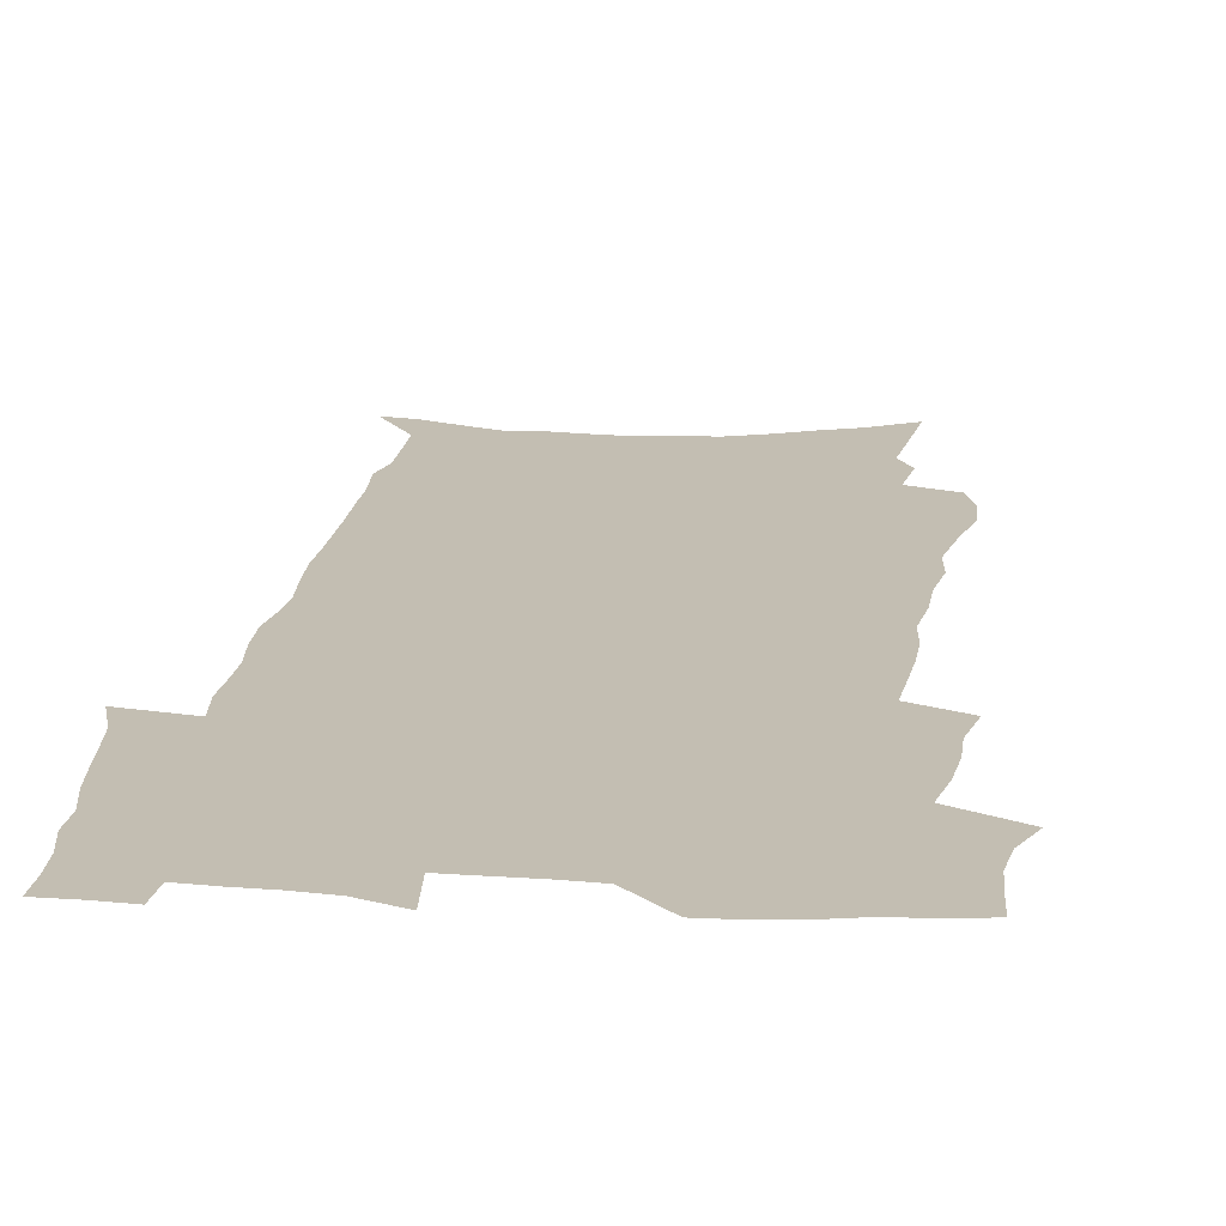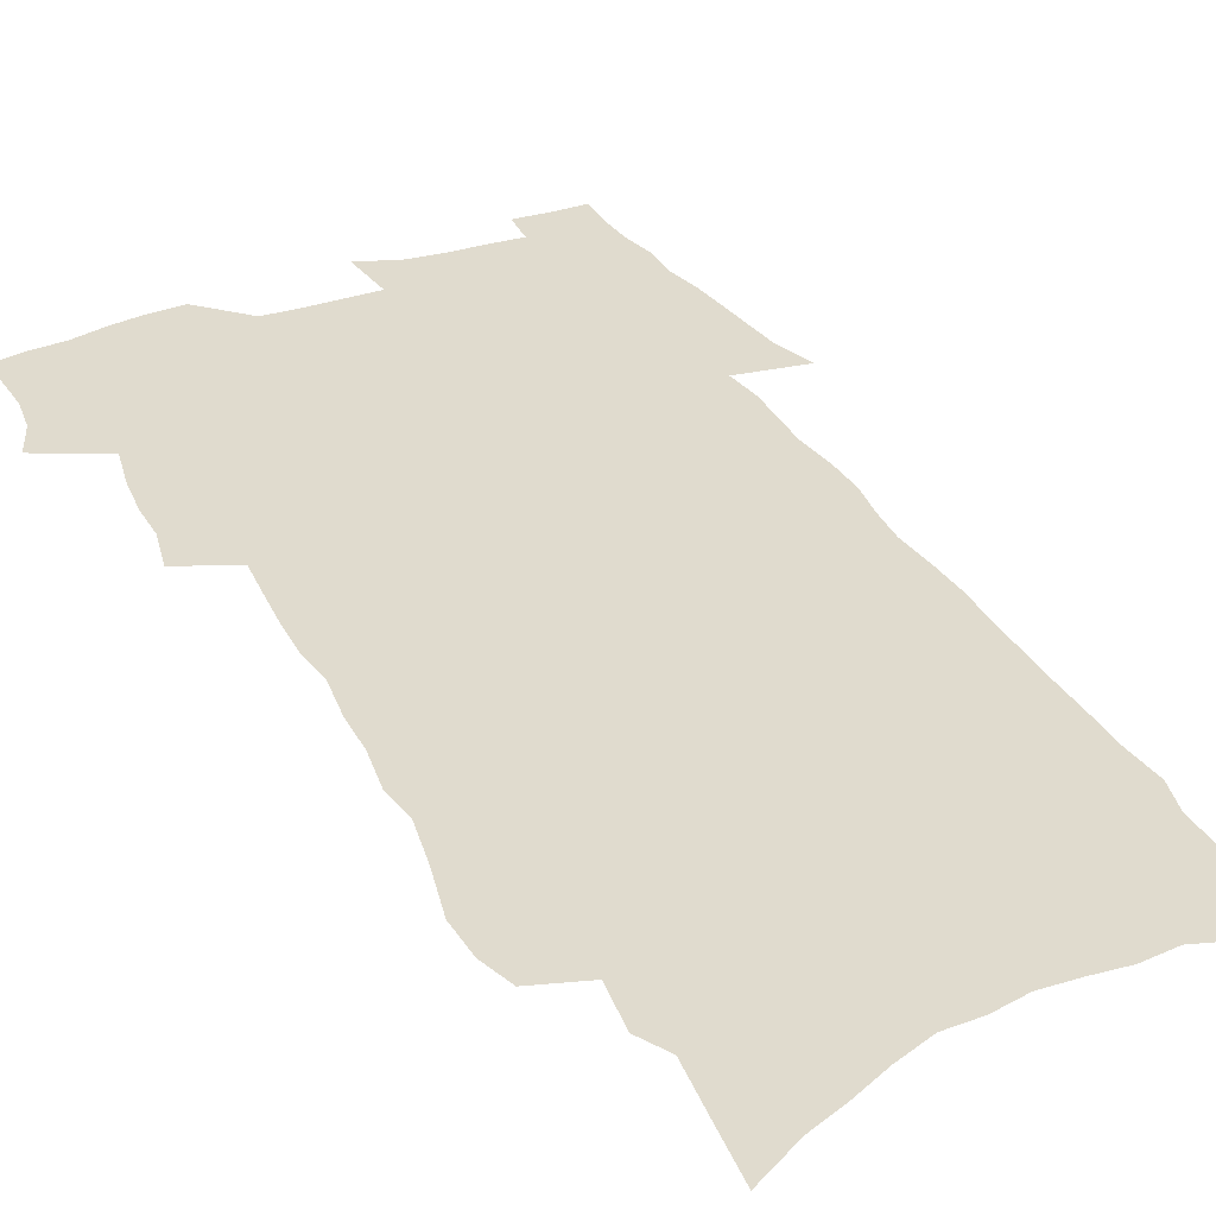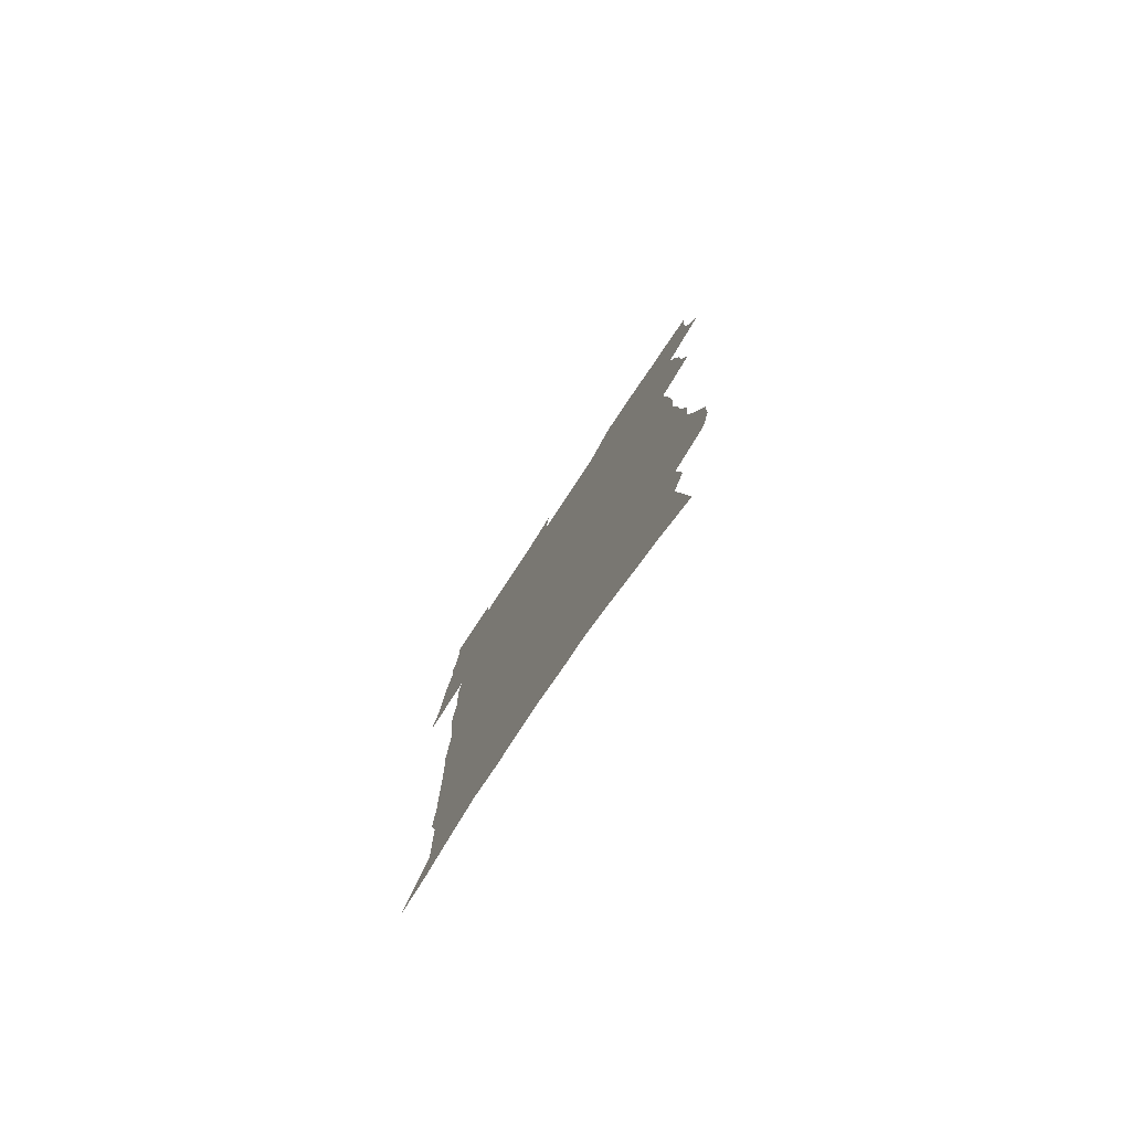
<metadata>
{"format":"obj","ext":"obj","renderer":"f3d","projection":"perspective","resolution":1024,"background":"white","views":[{"elev":17.4,"azim":-173.1,"up":"+Z"},{"elev":33.6,"azim":-26.6,"up":"+Z"},{"elev":-79.8,"azim":-123.6,"up":"+Y"}]}
</metadata>
<code>
v 479.4 517.8 0
v 485.8 531.9 0
v 487.9 545.6 0
v 487.5 559.3 0
v 486.7 572.9 0
v 495.1 441.4 0
v 499 458.4 0
v 499.1 472.8 0
v 501 488.1 0
v 504.6 504.6 0
v 505 518 0
v 503.4 531.9 0
v 503.5 545.5 0
v 504 558.6 0
v 500.2 575.2 0
v 504.8 232.5 0
v 500.7 246.2 0
v 500.3 262.8 0
v 505.5 283.5 0
v 509.4 303 0
v 507.8 317.8 0
v 510.8 336 0
v 511.4 352.1 0
v 513.9 369.7 0
v 512.5 384.1 0
v 513.1 399.7 0
v 514.5 415.8 0
v 516.1 431.9 0
v 515 446.1 0
v 516.8 461.5 0
v 515.1 475 0
v 517.6 490.5 0
v 518.9 504.9 0
v 519.2 518.5 0
v 517 532.5 0
v 519.3 546 0
v 517.2 560.4 0
v 514.4 576 0
v 521 146.3 0
v 523.8 168.6 0
v 527.2 193.7 0
v 521 205.5 0
v 524 225.6 0
v 525.7 244.6 0
v 529 264.5 0
v 529.7 281.1 0
v 529.5 296.8 0
v 530.5 313.4 0
v 530 328.5 0
v 530.7 344.6 0
v 530.9 360 0
v 532 376 0
v 532 390.9 0
v 531.7 405.5 0
v 531.5 420 0
v 533.1 435.8 0
v 532.5 449.6 0
v 533.5 464.3 0
v 532.5 477.8 0
v 534.5 492.6 0
v 533.4 506 0
v 533.2 519.5 0
v 533.7 533.1 0
v 532.9 546.8 0
v 530.8 562 0
v 527.7 579.1 0
v 540.1 156.7 0
v 537.2 169.9 0
v 543.4 201.9 0
v 542.2 217.9 0
v 542.5 235.2 0
v 545.4 255.1 0
v 546.2 271.8 0
v 546.5 288 0
v 547.4 304.5 0
v 546.7 319 0
v 546.3 334.1 0
v 549.2 352.4 0
v 548.1 365.6 0
v 548.2 380.5 0
v 548.3 395.3 0
v 547.7 409.3 0
v 547.7 423.7 0
v 547.1 437.4 0
v 547.8 452 0
v 548.3 466.2 0
v 548.5 480 0
v 548.6 493.5 0
v 548.5 506.8 0
v 548.9 520.1 0
v 548.3 533.2 0
v 547.9 546.2 0
v 544.5 563.3 0
v 541.3 581 0
v 554.5 161.9 0
v 556.6 185.1 0
v 558.8 208 0
v 560 227.2 0
v 561.6 245.9 0
v 561.8 261.9 0
v 561.4 277 0
v 561.9 293 0
v 561.6 308 0
v 561.4 323 0
v 561.7 338.5 0
v 561.7 352.9 0
v 562.7 369 0
v 562.7 383.6 0
v 562.3 397.5 0
v 563.3 412.9 0
v 562.7 426.3 0
v 562.6 440.1 0
v 562.5 453.9 0
v 562.9 467.9 0
v 563.1 481.4 0
v 562.9 494.4 0
v 562.8 507.5 0
v 562.5 520.5 0
v 562.2 533.5 0
v 561.2 547 0
v 558.8 563 0
v 555.4 581.4 0
v 570.1 168.6 0
v 571.8 190.4 0
v 574.4 215.4 0
v 574.9 232.7 0
v 575.2 248.8 0
v 575.5 264.9 0
v 575.8 281 0
v 575.4 295.5 0
v 575.3 310.4 0
v 575.7 326.3 0
v 576.1 341.6 0
v 576.4 356.4 0
v 577.2 372.5 0
v 576.7 386.1 0
v 575.7 399.1 0
v 576.4 413.9 0
v 576 427.1 0
v 576.7 442.3 0
v 576.4 455.5 0
v 576.3 468.7 0
v 576.3 481.9 0
v 576.1 494.9 0
v 576.2 508 0
v 576.2 520.9 0
v 575.9 533.7 0
v 574.6 547.8 0
v 572.4 563.9 0
v 585.1 173.7 0
v 585.1 188.4 0
v 587.4 215.8 0
v 588.5 235.8 0
v 588.9 252.2 0
v 588.5 265.8 0
v 589 282.9 0
v 588.7 297.3 0
v 588.8 312.7 0
v 589.3 328.9 0
v 589.3 343 0
v 589.1 355.8 0
v 590 373.8 0
v 590.3 388.4 0
v 589.6 401.3 0
v 589.5 414.9 0
v 588.7 427.5 0
v 589.6 442.8 0
v 589.7 456.3 0
v 589.6 469.4 0
v 589.6 482.5 0
v 589.6 495.6 0
v 589.7 508.5 0
v 589.3 521.3 0
v 589 534.1 0
v 588.2 547.8 0
v 586.9 562.9 0
v 598.9 173.8 0
v 599.8 195.2 0
v 600.7 217 0
v 601.4 237 0
v 601.6 252.9 0
v 601.3 266.5 0
v 601.9 284 0
v 601.9 298.5 0
v 602 314.4 0
v 602.1 328.7 0
v 602.3 343.1 0
v 602.6 358.4 0
v 602.7 373 0
v 602.8 389.1 0
v 602.7 402.3 0
v 602.6 415.9 0
v 602.4 429.3 0
v 602.6 442.9 0
v 602.8 457 0
v 602.8 470.2 0
v 602.7 483 0
v 602.7 496.1 0
v 602.8 509 0
v 602.5 521.6 0
v 602 534.9 0
v 601.6 548.1 0
v 600.8 562.7 0
v 612.9 176.4 0
v 613.6 198.6 0
v 613.8 216.3 0
v 614.2 236.3 0
v 614.3 253.5 0
v 614.5 268.5 0
v 615 283.1 0
v 614.9 299.8 0
v 614.9 314.6 0
v 614.9 330 0
v 615.1 342.2 0
v 615.6 360.3 0
v 615.5 374.2 0
v 615.7 387.9 0
v 615.6 402.6 0
v 615.5 415.9 0
v 615.5 430.1 0
v 615.5 443.1 0
v 615.5 457.5 0
v 615.6 470.3 0
v 615.6 483.1 0
v 615.6 496.1 0
v 615.5 509.1 0
v 615.5 521.8 0
v 615.4 534.5 0
v 615 548.2 0
v 614.6 562.3 0
v 612.6 584.3 0
v 626.7 175.4 0
v 626.9 198.5 0
v 627 218.2 0
v 627.2 235.1 0
v 627.4 251.3 0
v 627.5 266.9 0
v 628.4 281 0
v 627.8 300.1 0
v 627.8 314.9 0
v 628.1 329.1 0
v 628.3 345.4 0
v 628.3 360.3 0
v 628.4 374.3 0
v 628.5 387.9 0
v 628.4 402.3 0
v 628.5 416 0
v 628.7 429.4 0
v 628.5 443.3 0
v 628.6 456.8 0
v 628.5 470.1 0
v 628.4 483.1 0
v 628.9 495.9 0
v 628.4 509.2 0
v 628.6 522 0
v 628.4 534.9 0
v 628.4 548.1 0
v 628.3 563 0
v 629.2 577.9 0
v 640.5 173.8 0
v 640.6 195.6 0
v 640.2 216.9 0
v 640.2 234.4 0
v 641 248.7 0
v 641.9 262.4 0
v 641.6 280.8 0
v 641.4 297 0
v 640.9 313.4 0
v 641.6 327 0
v 641.2 344.4 0
v 641.3 359 0
v 641.2 373.4 0
v 641.6 387.1 0
v 641.9 400.9 0
v 641.8 415 0
v 641.7 429.1 0
v 641.9 442.4 0
v 641.9 456 0
v 641.8 469.5 0
v 642 482.7 0
v 641.9 495.9 0
v 642.2 508.8 0
v 641.6 522.2 0
v 641.6 535 0
v 641.9 548.3 0
v 642.3 563.1 0
v 643.3 576.3 0
v 654.3 175 0
v 654.7 192.9 0
v 653.9 213.7 0
v 654 230.8 0
v 654.7 246.4 0
v 654.7 263.3 0
v 655.7 277.6 0
v 654.9 295 0
v 655.2 310.1 0
v 654.7 326.6 0
v 655.4 341 0
v 655.5 355.7 0
v 655.2 370.8 0
v 654.8 385.8 0
v 655.6 399.2 0
v 655.5 413.5 0
v 655.4 427.7 0
v 655.4 441.5 0
v 655.4 455.2 0
v 655.6 468.6 0
v 655.7 482.1 0
v 655 495.8 0
v 655.4 508.7 0
v 655.2 522 0
v 655.4 535.1 0
v 655.4 548.4 0
v 656 561.9 0
v 656.9 575.7 0
v 669.3 169.5 0
v 670.4 185.7 0
v 669.4 206.6 0
v 669.3 224.7 0
v 669.9 241 0
v 670 257.7 0
v 670.3 273.7 0
v 669.7 290.6 0
v 669.8 306.3 0
v 669 322.9 0
v 669.4 337.8 0
v 669.7 352.7 0
v 669.3 368 0
v 670.2 381.9 0
v 672.1 395.3 0
v 670.5 411 0
v 670.9 424.9 0
v 670.1 439.5 0
v 670.7 453.2 0
v 670.6 467.1 0
v 670.8 480.8 0
v 670.3 494.7 0
v 669.1 508.5 0
v 669.9 521.6 0
v 668.4 535.4 0
v 668.8 548 0
v 669.2 560.8 0
v 670.3 574.6 0
v 671.4 588 0
v 685.1 163.1 0
v 684.4 183.7 0
v 684.4 201.5 0
v 684.5 219 0
v 688 232.5 0
v 686.6 251 0
v 686.9 267 0
v 686.8 283.5 0
v 687 299.4 0
v 687.3 315.1 0
v 688 330.3 0
v 687.3 346.4 0
v 686 362.9 0
v 687.1 377.1 0
v 689.3 390.8 0
v 689 405.8 0
v 687.3 421.7 0
v 687.7 435.9 0
v 688.6 449.8 0
v 686.7 464.9 0
v 687.8 478.7 0
v 688.6 492.5 0
v 685.8 507.1 0
v 685.7 520.6 0
v 683.7 534.6 0
v 682.8 547.8 0
v 682.3 560.5 0
v 683.7 573.6 0
v 684.8 586.9 0
v 699.6 160.3 0
v 713.5 460.1 0
v 708.7 476 0
v 707.2 490.4 0
v 705.8 504.7 0
v 704.3 518.8 0
v 701.4 533.3 0
v 701.9 546.7 0
v 699.2 560.4 0
v 698.5 573.6 0
v 698.9 586.7 0
f 10 11 1
f 1 11 2
f 11 12 2
f 2 12 3
f 12 13 3
f 3 13 4
f 13 14 4
f 4 14 5
f 14 15 5
f 28 29 6
f 6 29 7
f 29 30 7
f 7 30 8
f 30 31 8
f 8 31 9
f 31 32 9
f 9 32 10
f 32 33 10
f 10 33 11
f 33 34 11
f 11 34 12
f 34 35 12
f 12 35 13
f 35 36 13
f 13 36 14
f 36 37 14
f 14 37 15
f 37 38 15
f 43 44 16
f 16 44 17
f 44 45 17
f 17 45 18
f 45 46 18
f 18 46 19
f 46 47 19
f 19 47 20
f 47 48 20
f 20 48 21
f 48 49 21
f 21 49 22
f 49 50 22
f 22 50 23
f 50 51 23
f 23 51 24
f 51 52 24
f 24 52 25
f 52 53 25
f 25 53 26
f 53 54 26
f 26 54 27
f 54 55 27
f 27 55 28
f 55 56 28
f 28 56 29
f 56 57 29
f 29 57 30
f 57 58 30
f 30 58 31
f 58 59 31
f 31 59 32
f 59 60 32
f 32 60 33
f 60 61 33
f 33 61 34
f 61 62 34
f 34 62 35
f 62 63 35
f 35 63 36
f 63 64 36
f 36 64 37
f 64 65 37
f 37 65 38
f 65 66 38
f 39 67 40
f 67 68 40
f 40 68 41
f 68 69 41
f 41 69 42
f 69 70 42
f 42 70 43
f 70 71 43
f 43 71 44
f 71 72 44
f 44 72 45
f 72 73 45
f 45 73 46
f 73 74 46
f 46 74 47
f 74 75 47
f 47 75 48
f 75 76 48
f 48 76 49
f 76 77 49
f 49 77 50
f 77 78 50
f 50 78 51
f 78 79 51
f 51 79 52
f 79 80 52
f 52 80 53
f 80 81 53
f 53 81 54
f 81 82 54
f 54 82 55
f 82 83 55
f 55 83 56
f 83 84 56
f 56 84 57
f 84 85 57
f 57 85 58
f 85 86 58
f 58 86 59
f 86 87 59
f 59 87 60
f 87 88 60
f 60 88 61
f 88 89 61
f 61 89 62
f 89 90 62
f 62 90 63
f 90 91 63
f 63 91 64
f 91 92 64
f 64 92 65
f 92 93 65
f 65 93 66
f 93 94 66
f 67 95 68
f 95 96 68
f 68 96 69
f 96 97 69
f 69 97 70
f 97 98 70
f 70 98 71
f 98 99 71
f 71 99 72
f 99 100 72
f 72 100 73
f 100 101 73
f 73 101 74
f 101 102 74
f 74 102 75
f 102 103 75
f 75 103 76
f 103 104 76
f 76 104 77
f 104 105 77
f 77 105 78
f 105 106 78
f 78 106 79
f 106 107 79
f 79 107 80
f 107 108 80
f 80 108 81
f 108 109 81
f 81 109 82
f 109 110 82
f 82 110 83
f 110 111 83
f 83 111 84
f 111 112 84
f 84 112 85
f 112 113 85
f 85 113 86
f 113 114 86
f 86 114 87
f 114 115 87
f 87 115 88
f 115 116 88
f 88 116 89
f 116 117 89
f 89 117 90
f 117 118 90
f 90 118 91
f 118 119 91
f 91 119 92
f 119 120 92
f 92 120 93
f 120 121 93
f 93 121 94
f 121 122 94
f 95 123 96
f 123 124 96
f 96 124 97
f 124 125 97
f 97 125 98
f 125 126 98
f 98 126 99
f 126 127 99
f 99 127 100
f 127 128 100
f 100 128 101
f 128 129 101
f 101 129 102
f 129 130 102
f 102 130 103
f 130 131 103
f 103 131 104
f 131 132 104
f 104 132 105
f 132 133 105
f 105 133 106
f 133 134 106
f 106 134 107
f 134 135 107
f 107 135 108
f 135 136 108
f 108 136 109
f 136 137 109
f 109 137 110
f 137 138 110
f 110 138 111
f 138 139 111
f 111 139 112
f 139 140 112
f 112 140 113
f 140 141 113
f 113 141 114
f 141 142 114
f 114 142 115
f 142 143 115
f 115 143 116
f 143 144 116
f 116 144 117
f 144 145 117
f 117 145 118
f 145 146 118
f 118 146 119
f 146 147 119
f 119 147 120
f 147 148 120
f 120 148 121
f 148 149 121
f 121 149 122
f 123 150 124
f 150 151 124
f 124 151 125
f 151 152 125
f 125 152 126
f 152 153 126
f 126 153 127
f 153 154 127
f 127 154 128
f 154 155 128
f 128 155 129
f 155 156 129
f 129 156 130
f 156 157 130
f 130 157 131
f 157 158 131
f 131 158 132
f 158 159 132
f 132 159 133
f 159 160 133
f 133 160 134
f 160 161 134
f 134 161 135
f 161 162 135
f 135 162 136
f 162 163 136
f 136 163 137
f 163 164 137
f 137 164 138
f 164 165 138
f 138 165 139
f 165 166 139
f 139 166 140
f 166 167 140
f 140 167 141
f 167 168 141
f 141 168 142
f 168 169 142
f 142 169 143
f 169 170 143
f 143 170 144
f 170 171 144
f 144 171 145
f 171 172 145
f 145 172 146
f 172 173 146
f 146 173 147
f 173 174 147
f 147 174 148
f 174 175 148
f 148 175 149
f 175 176 149
f 150 177 151
f 177 178 151
f 151 178 152
f 178 179 152
f 152 179 153
f 179 180 153
f 153 180 154
f 180 181 154
f 154 181 155
f 181 182 155
f 155 182 156
f 182 183 156
f 156 183 157
f 183 184 157
f 157 184 158
f 184 185 158
f 158 185 159
f 185 186 159
f 159 186 160
f 186 187 160
f 160 187 161
f 187 188 161
f 161 188 162
f 188 189 162
f 162 189 163
f 189 190 163
f 163 190 164
f 190 191 164
f 164 191 165
f 191 192 165
f 165 192 166
f 192 193 166
f 166 193 167
f 193 194 167
f 167 194 168
f 194 195 168
f 168 195 169
f 195 196 169
f 169 196 170
f 196 197 170
f 170 197 171
f 197 198 171
f 171 198 172
f 198 199 172
f 172 199 173
f 199 200 173
f 173 200 174
f 200 201 174
f 174 201 175
f 201 202 175
f 175 202 176
f 202 203 176
f 177 204 178
f 204 205 178
f 178 205 179
f 205 206 179
f 179 206 180
f 206 207 180
f 180 207 181
f 207 208 181
f 181 208 182
f 208 209 182
f 182 209 183
f 209 210 183
f 183 210 184
f 210 211 184
f 184 211 185
f 211 212 185
f 185 212 186
f 212 213 186
f 186 213 187
f 213 214 187
f 187 214 188
f 214 215 188
f 188 215 189
f 215 216 189
f 189 216 190
f 216 217 190
f 190 217 191
f 217 218 191
f 191 218 192
f 218 219 192
f 192 219 193
f 219 220 193
f 193 220 194
f 220 221 194
f 194 221 195
f 221 222 195
f 195 222 196
f 222 223 196
f 196 223 197
f 223 224 197
f 197 224 198
f 224 225 198
f 198 225 199
f 225 226 199
f 199 226 200
f 226 227 200
f 200 227 201
f 227 228 201
f 201 228 202
f 228 229 202
f 202 229 203
f 229 230 203
f 204 232 205
f 232 233 205
f 205 233 206
f 233 234 206
f 206 234 207
f 234 235 207
f 207 235 208
f 235 236 208
f 208 236 209
f 236 237 209
f 209 237 210
f 237 238 210
f 210 238 211
f 238 239 211
f 211 239 212
f 239 240 212
f 212 240 213
f 240 241 213
f 213 241 214
f 241 242 214
f 214 242 215
f 242 243 215
f 215 243 216
f 243 244 216
f 216 244 217
f 244 245 217
f 217 245 218
f 245 246 218
f 218 246 219
f 246 247 219
f 219 247 220
f 247 248 220
f 220 248 221
f 248 249 221
f 221 249 222
f 249 250 222
f 222 250 223
f 250 251 223
f 223 251 224
f 251 252 224
f 224 252 225
f 252 253 225
f 225 253 226
f 253 254 226
f 226 254 227
f 254 255 227
f 227 255 228
f 255 256 228
f 228 256 229
f 256 257 229
f 229 257 230
f 257 258 230
f 230 258 231
f 258 259 231
f 232 260 233
f 260 261 233
f 233 261 234
f 261 262 234
f 234 262 235
f 262 263 235
f 235 263 236
f 263 264 236
f 236 264 237
f 264 265 237
f 237 265 238
f 265 266 238
f 238 266 239
f 266 267 239
f 239 267 240
f 267 268 240
f 240 268 241
f 268 269 241
f 241 269 242
f 269 270 242
f 242 270 243
f 270 271 243
f 243 271 244
f 271 272 244
f 244 272 245
f 272 273 245
f 245 273 246
f 273 274 246
f 246 274 247
f 274 275 247
f 247 275 248
f 275 276 248
f 248 276 249
f 276 277 249
f 249 277 250
f 277 278 250
f 250 278 251
f 278 279 251
f 251 279 252
f 279 280 252
f 252 280 253
f 280 281 253
f 253 281 254
f 281 282 254
f 254 282 255
f 282 283 255
f 255 283 256
f 283 284 256
f 256 284 257
f 284 285 257
f 257 285 258
f 285 286 258
f 258 286 259
f 286 287 259
f 260 288 261
f 288 289 261
f 261 289 262
f 289 290 262
f 262 290 263
f 290 291 263
f 263 291 264
f 291 292 264
f 264 292 265
f 292 293 265
f 265 293 266
f 293 294 266
f 266 294 267
f 294 295 267
f 267 295 268
f 295 296 268
f 268 296 269
f 296 297 269
f 269 297 270
f 297 298 270
f 270 298 271
f 298 299 271
f 271 299 272
f 299 300 272
f 272 300 273
f 300 301 273
f 273 301 274
f 301 302 274
f 274 302 275
f 302 303 275
f 275 303 276
f 303 304 276
f 276 304 277
f 304 305 277
f 277 305 278
f 305 306 278
f 278 306 279
f 306 307 279
f 279 307 280
f 307 308 280
f 280 308 281
f 308 309 281
f 281 309 282
f 309 310 282
f 282 310 283
f 310 311 283
f 283 311 284
f 311 312 284
f 284 312 285
f 312 313 285
f 285 313 286
f 313 314 286
f 286 314 287
f 314 315 287
f 288 316 289
f 316 317 289
f 289 317 290
f 317 318 290
f 290 318 291
f 318 319 291
f 291 319 292
f 319 320 292
f 292 320 293
f 320 321 293
f 293 321 294
f 321 322 294
f 294 322 295
f 322 323 295
f 295 323 296
f 323 324 296
f 296 324 297
f 324 325 297
f 297 325 298
f 325 326 298
f 298 326 299
f 326 327 299
f 299 327 300
f 327 328 300
f 300 328 301
f 328 329 301
f 301 329 302
f 329 330 302
f 302 330 303
f 330 331 303
f 303 331 304
f 331 332 304
f 304 332 305
f 332 333 305
f 305 333 306
f 333 334 306
f 306 334 307
f 334 335 307
f 307 335 308
f 335 336 308
f 308 336 309
f 336 337 309
f 309 337 310
f 337 338 310
f 310 338 311
f 338 339 311
f 311 339 312
f 339 340 312
f 312 340 313
f 340 341 313
f 313 341 314
f 341 342 314
f 314 342 315
f 342 343 315
f 316 345 317
f 345 346 317
f 317 346 318
f 346 347 318
f 318 347 319
f 347 348 319
f 319 348 320
f 348 349 320
f 320 349 321
f 349 350 321
f 321 350 322
f 350 351 322
f 322 351 323
f 351 352 323
f 323 352 324
f 352 353 324
f 324 353 325
f 353 354 325
f 325 354 326
f 354 355 326
f 326 355 327
f 355 356 327
f 327 356 328
f 356 357 328
f 328 357 329
f 357 358 329
f 329 358 330
f 358 359 330
f 330 359 331
f 359 360 331
f 331 360 332
f 360 361 332
f 332 361 333
f 361 362 333
f 333 362 334
f 362 363 334
f 334 363 335
f 363 364 335
f 335 364 336
f 364 365 336
f 336 365 337
f 365 366 337
f 337 366 338
f 366 367 338
f 338 367 339
f 367 368 339
f 339 368 340
f 368 369 340
f 340 369 341
f 369 370 341
f 341 370 342
f 370 371 342
f 342 371 343
f 371 372 343
f 343 372 344
f 372 373 344
f 345 374 346
f 364 375 365
f 375 376 365
f 365 376 366
f 376 377 366
f 366 377 367
f 377 378 367
f 367 378 368
f 378 379 368
f 368 379 369
f 379 380 369
f 369 380 370
f 380 381 370
f 370 381 371
f 381 382 371
f 371 382 372
f 382 383 372
f 372 383 373
f 383 384 373

</code>
